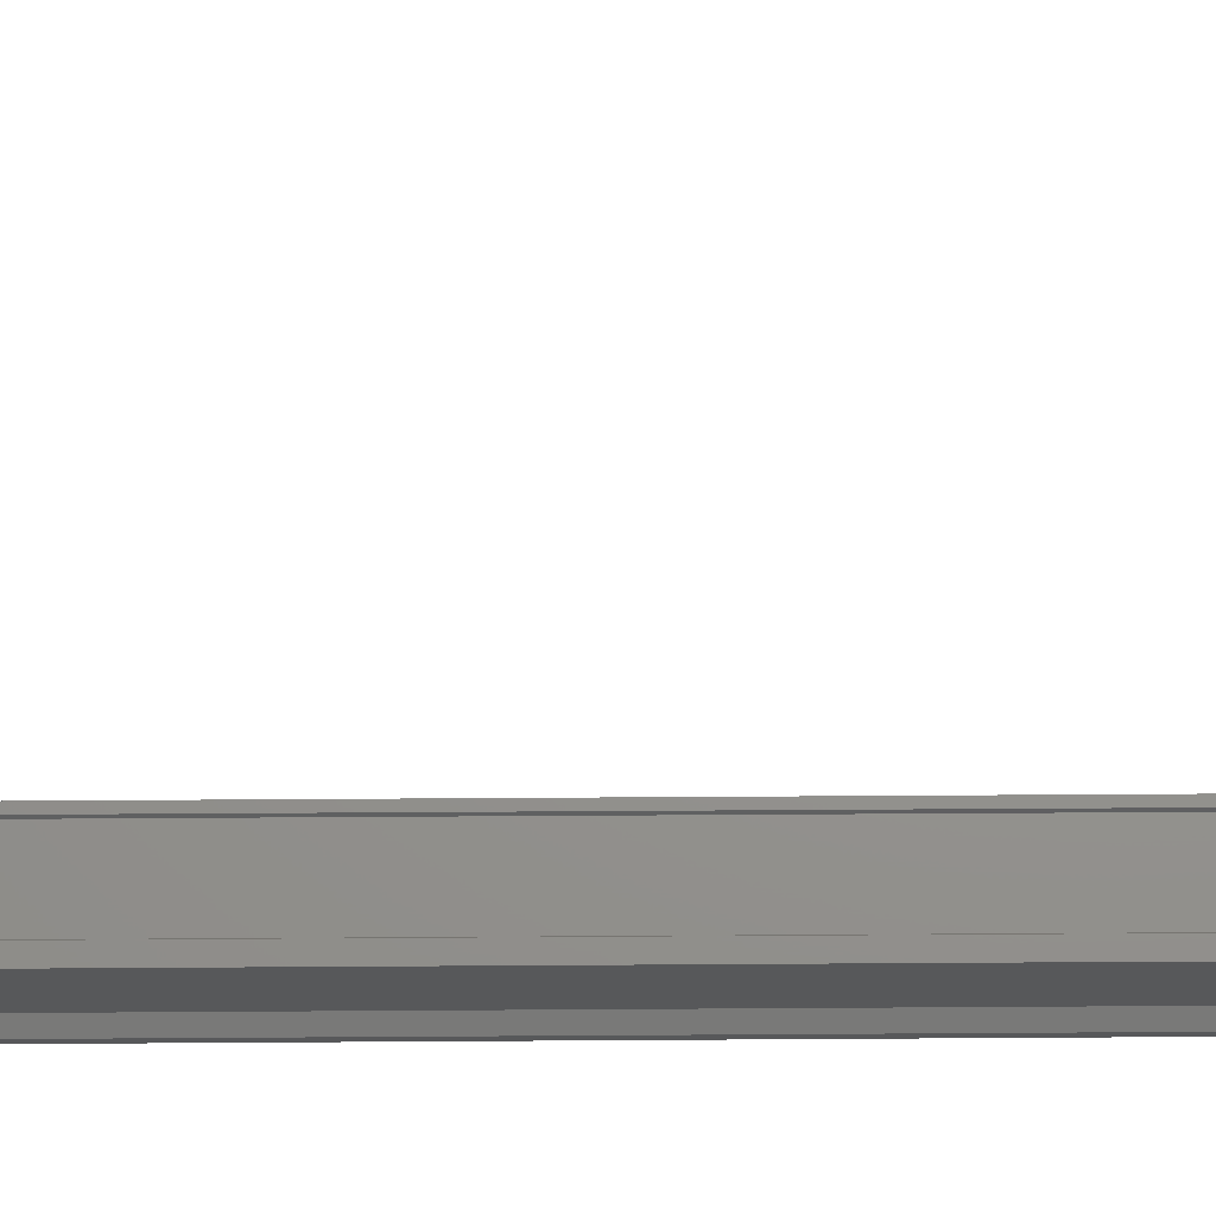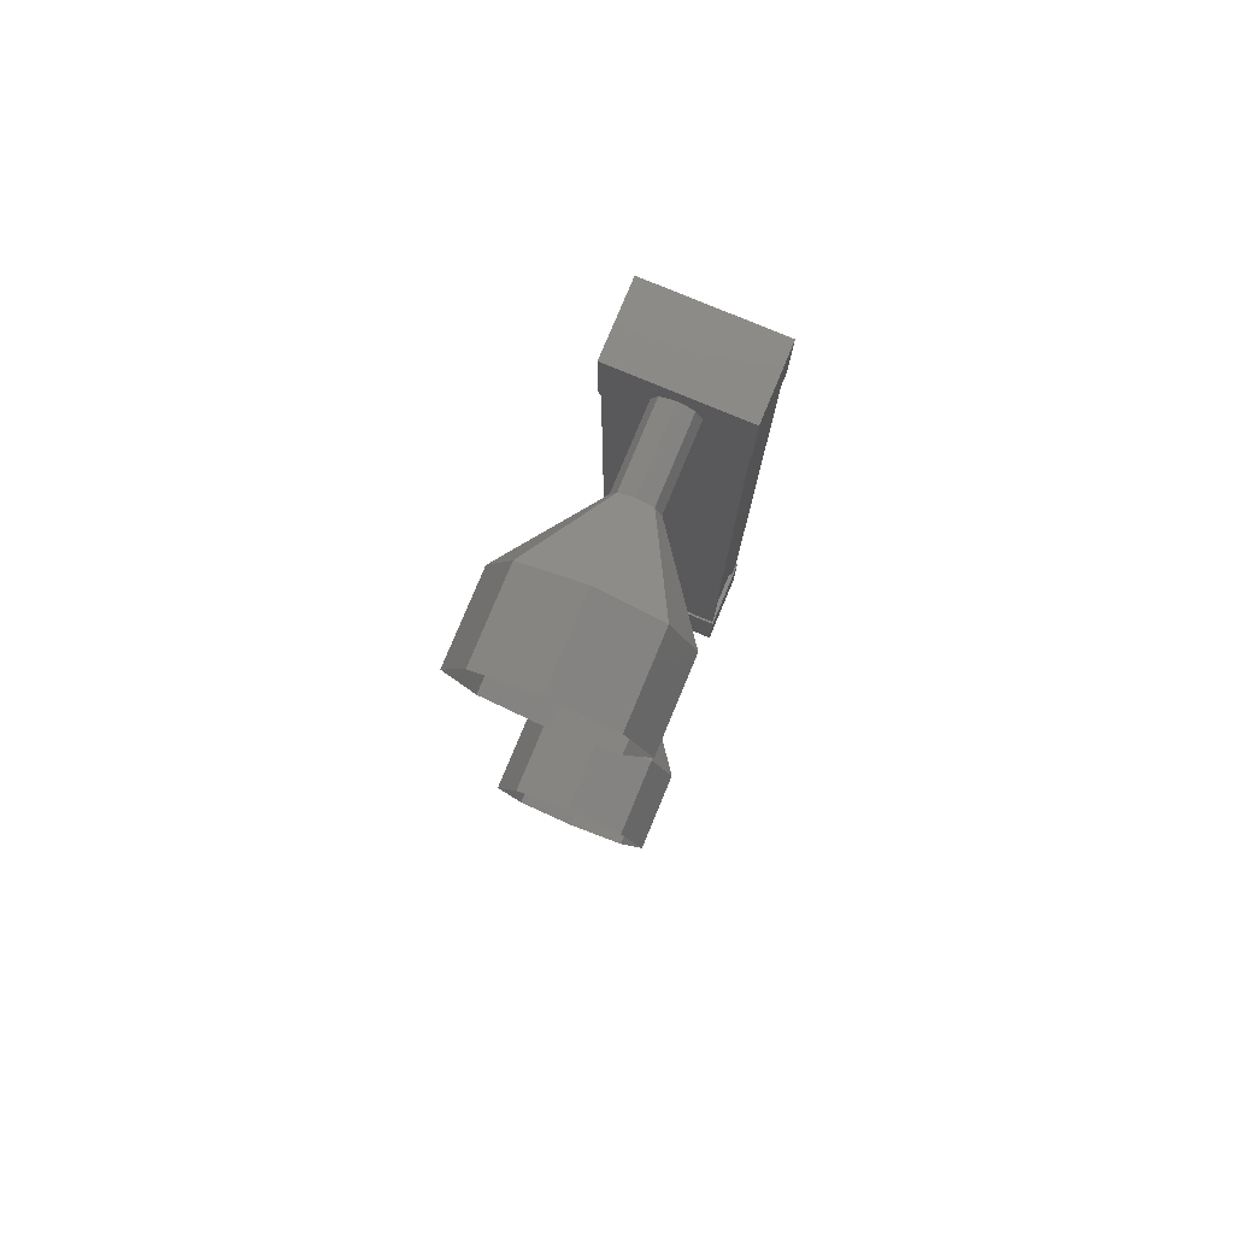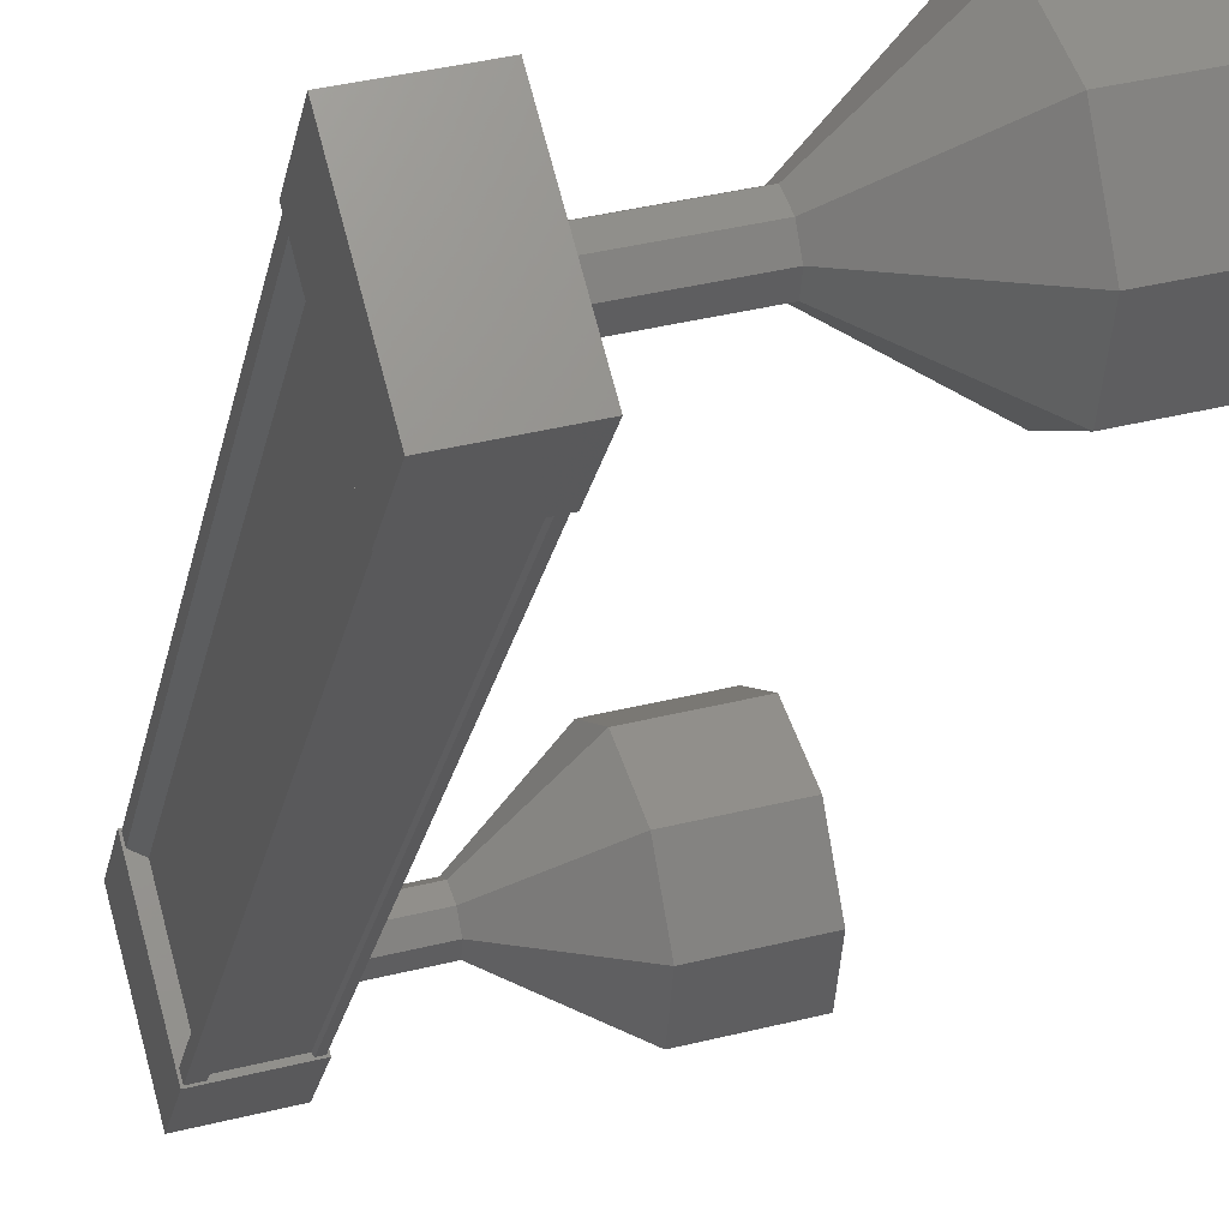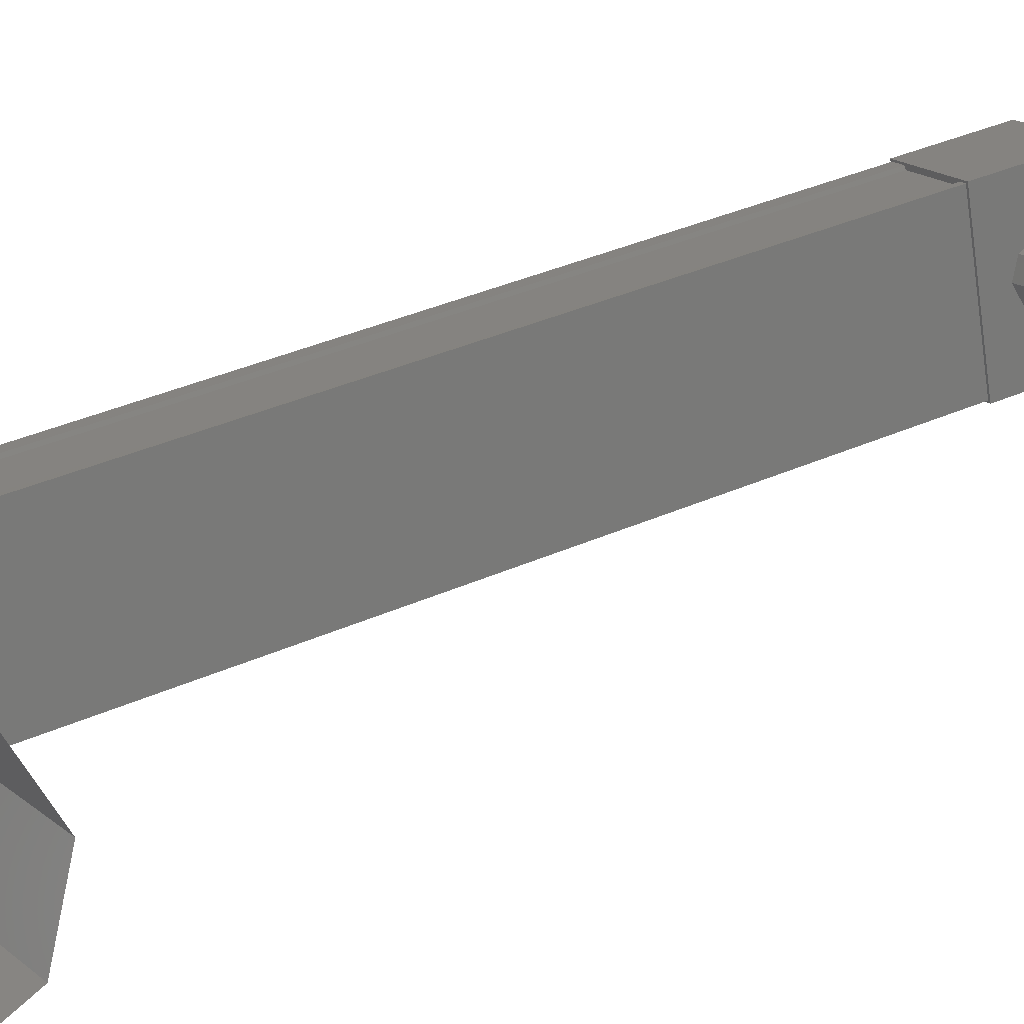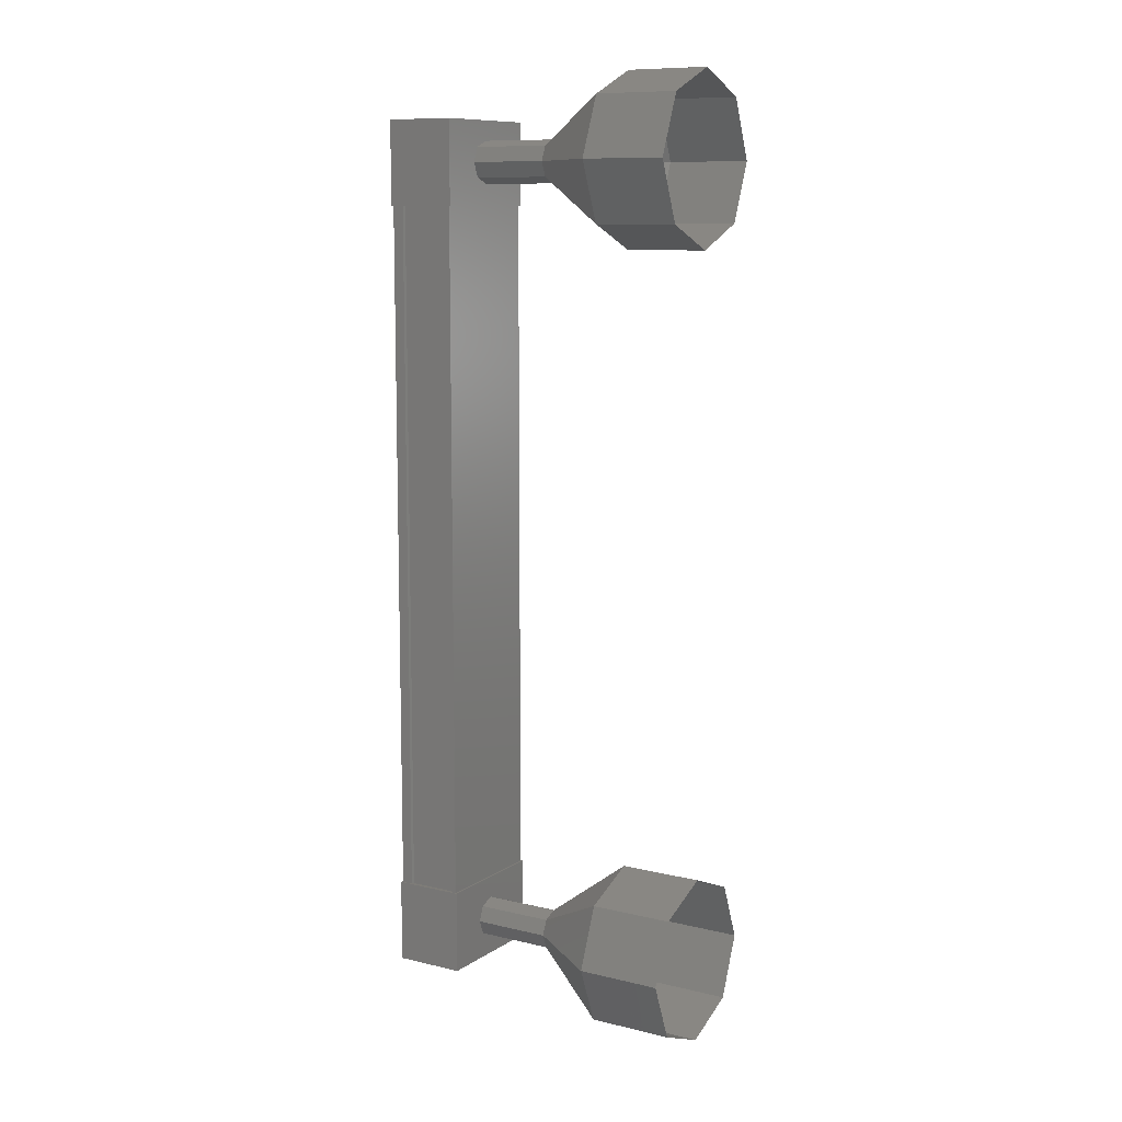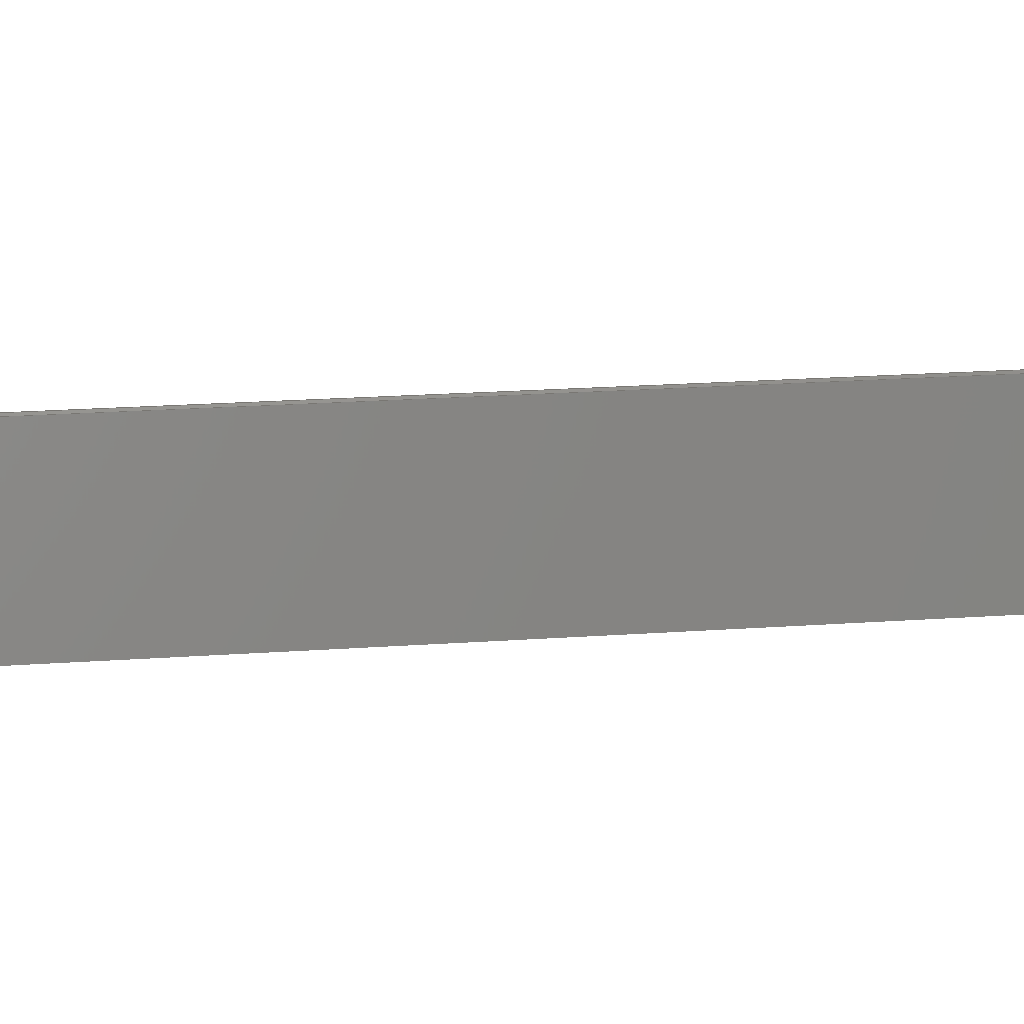
<metadata>
{"format":"stl","ext":"stl","renderer":"f3d","projection":"perspective","resolution":1024,"background":"white","views":[{"elev":56.5,"azim":89.6,"up":"+Y"},{"elev":79.3,"azim":-82.4,"up":"+Z"},{"elev":-20.0,"azim":170.3,"up":"+Y"},{"elev":33.9,"azim":-121.8,"up":"+Y"},{"elev":10.0,"azim":-163.2,"up":"+Z"},{"elev":18.4,"azim":-98.3,"up":"+Y"}]}
</metadata>
<code>
# stl→obj: 104 verts, 152 faces
v 519.3 -414.7 -32.79
v 519.4 -414.6 -32.79
v 519.4 -414.6 -23.54
v 519.4 -414.5 -23.54
v 519 -415.8 -23.54
v 519.1 -415.9 -23.54
v 519.1 -415.9 -32.79
v 519 -416 -23.54
v 519 -416 -32.79
v 518.3 -415.8 -23.54
v 518.3 -415.8 -32.79
v 518.4 -415.8 -23.54
v 518.4 -415.8 -32.79
v 518.9 -415.9 -32.79
v 519.3 -414.7 -23.54
v 519 -415.8 -32.79
v 518.9 -415.9 -23.54
v 519.4 -414.5 -23
v 518.2 -415.8 -23
v 519.1 -416 -23
v 519.1 -416 -24
v 519.4 -414.5 -24
v 518.2 -415.8 -24
v 518.6 -414.3 -24
v 518.6 -414.3 -23
v 519.1 -416 -32.32
v 519.4 -414.5 -32.32
v 518.2 -415.8 -32.32
v 518.6 -414.3 -32.32
v 518.6 -414.3 -33.32
v 519.4 -414.5 -33.32
v 519.1 -416 -33.32
v 518.2 -415.8 -33.32
v 519.4 -414.5 -32.79
v 519.3 -414.5 -32.79
v 519.3 -414.5 -23.54
v 518.7 -414.4 -32.79
v 518.7 -414.4 -23.54
v 518.7 -414.3 -32.79
v 518.7 -414.3 -23.54
v 516.6 -414.5 -33.84
v 515.6 -414.3 -33.84
v 516.7 -413.9 -33.54
v 515.8 -413.6 -33.54
v 516.8 -413.6 -32.84
v 515.9 -413.3 -32.84
v 516.7 -413.9 -32.13
v 515.8 -413.6 -32.13
v 516.6 -414.5 -31.84
v 515.6 -414.3 -31.84
v 516.4 -415.2 -32.13
v 515.4 -415 -32.13
v 516.3 -415.5 -32.84
v 515.3 -415.3 -32.84
v 516.4 -415.2 -33.54
v 515.4 -415 -33.54
v 517.5 -415 -23.31
v 518.5 -415.1 -23.24
v 517.5 -414.8 -23.24
v 518.5 -414.9 -23.31
v 517.6 -414.6 -23.31
v 518.6 -414.8 -23.49
v 517.6 -414.6 -23.49
v 518.5 -414.9 -23.66
v 517.6 -414.6 -23.66
v 518.5 -415.1 -23.74
v 517.5 -414.8 -23.74
v 518.4 -415.2 -23.66
v 517.5 -415 -23.66
v 518.4 -415.3 -23.49
v 517.5 -415 -23.49
v 518.4 -415.2 -23.31
v 515.4 -415 -22.78
v 516.6 -414.5 -22.49
v 515.6 -414.3 -22.49
v 516.7 -413.9 -22.78
v 515.8 -413.6 -22.78
v 516.8 -413.6 -23.49
v 515.9 -413.3 -23.49
v 516.7 -413.9 -24.19
v 515.8 -413.6 -24.19
v 516.6 -414.5 -24.49
v 515.6 -414.3 -24.49
v 516.4 -415.2 -24.19
v 515.4 -415 -24.19
v 516.3 -415.5 -23.49
v 515.3 -415.3 -23.49
v 516.4 -415.2 -22.78
v 518.5 -415.1 -33.09
v 517.5 -414.8 -33.09
v 518.5 -414.9 -33.01
v 517.6 -414.6 -33.01
v 518.6 -414.8 -32.84
v 517.6 -414.6 -32.84
v 518.5 -414.9 -32.66
v 517.6 -414.6 -32.66
v 518.5 -415.1 -32.59
v 517.5 -414.8 -32.59
v 518.4 -415.2 -32.66
v 517.5 -415 -32.66
v 518.4 -415.3 -32.84
v 517.5 -415 -32.84
v 518.4 -415.2 -33.01
v 517.5 -415 -33.01
f 1 2 3
f 3 2 4
f 5 6 7
f 7 6 8
f 8 9 7
f 10 11 12
f 12 11 13
f 13 14 12
f 3 15 1
f 1 15 5
f 5 16 1
f 7 16 5
f 9 8 14
f 14 8 17
f 17 14 14
f 17 14 17
f 12 14 17
f 18 19 20
f 20 19 21
f 21 22 20
f 23 22 21
f 24 22 23
f 23 19 24
f 24 19 25
f 25 19 18
f 18 22 25
f 20 22 18
f 26 27 28
f 28 27 29
f 29 30 28
f 27 30 29
f 31 30 27
f 27 32 31
f 31 32 30
f 30 32 33
f 33 28 30
f 32 28 33
f 26 28 32
f 32 27 26
f 2 34 4
f 4 34 35
f 35 36 4
f 35 36 35
f 36 36 35
f 35 37 36
f 36 37 38
f 38 37 37
f 37 38 38
f 39 38 37
f 40 38 39
f 39 11 40
f 40 11 10
f 10 11 10
f 23 21 19
f 22 24 25
f 11 11 10
f 41 42 43
f 43 42 44
f 44 45 43
f 46 45 44
f 47 45 46
f 46 48 47
f 47 48 49
f 49 48 50
f 50 51 49
f 52 51 50
f 53 51 52
f 52 54 53
f 53 54 55
f 55 54 56
f 56 41 55
f 42 41 56
f 57 58 59
f 59 58 60
f 60 61 59
f 62 61 60
f 63 61 62
f 62 64 63
f 63 64 65
f 65 64 66
f 66 67 65
f 68 67 66
f 69 67 68
f 68 70 69
f 69 70 71
f 71 70 72
f 72 57 71
f 58 57 72
f 73 74 75
f 75 74 76
f 76 77 75
f 78 77 76
f 79 77 78
f 78 80 79
f 79 80 81
f 81 80 82
f 82 83 81
f 84 83 82
f 85 83 84
f 84 86 85
f 85 86 87
f 87 86 88
f 88 73 87
f 74 73 88
f 88 59 74
f 74 59 61
f 61 76 74
f 63 76 61
f 78 76 63
f 63 65 78
f 78 65 80
f 80 65 67
f 67 82 80
f 69 82 67
f 84 82 69
f 69 71 84
f 84 71 86
f 86 71 57
f 57 88 86
f 59 88 57
f 89 90 91
f 91 90 92
f 92 93 91
f 94 93 92
f 95 93 94
f 94 96 95
f 95 96 97
f 97 96 98
f 98 99 97
f 100 99 98
f 101 99 100
f 100 102 101
f 101 102 103
f 103 102 104
f 104 89 103
f 90 89 104
f 104 55 90
f 90 55 41
f 41 92 90
f 43 92 41
f 94 92 43
f 43 45 94
f 94 45 96
f 96 45 47
f 47 98 96
f 49 98 47
f 100 98 49
f 49 51 100
f 100 51 102
f 102 51 53
f 53 104 102
f 55 104 53

</code>
